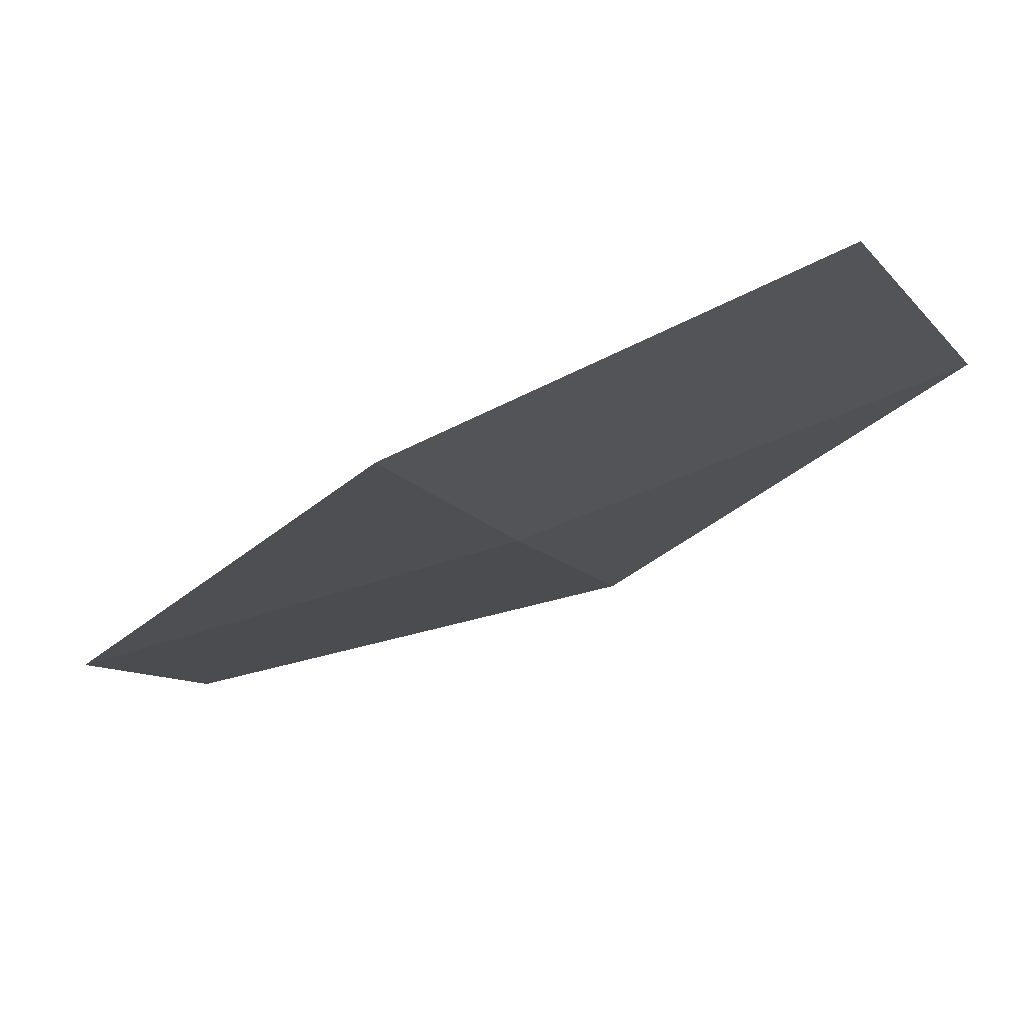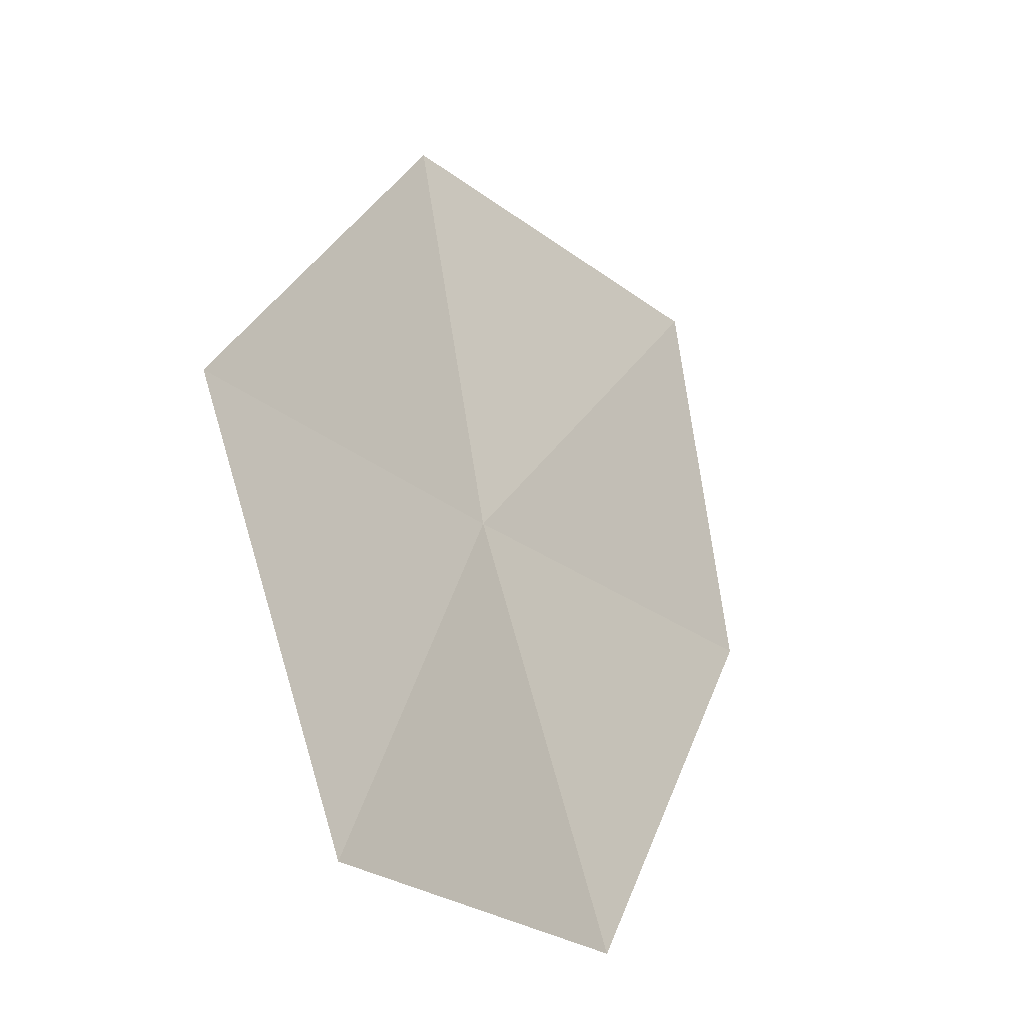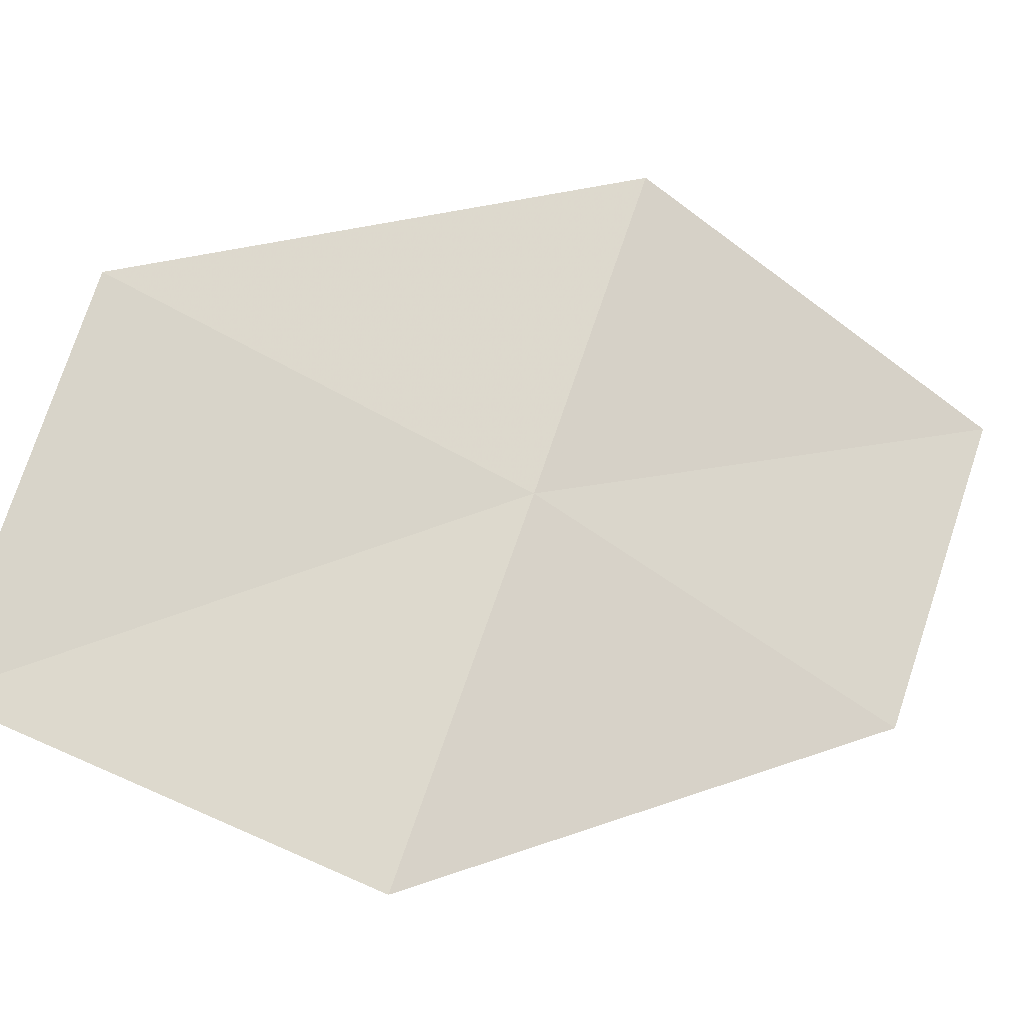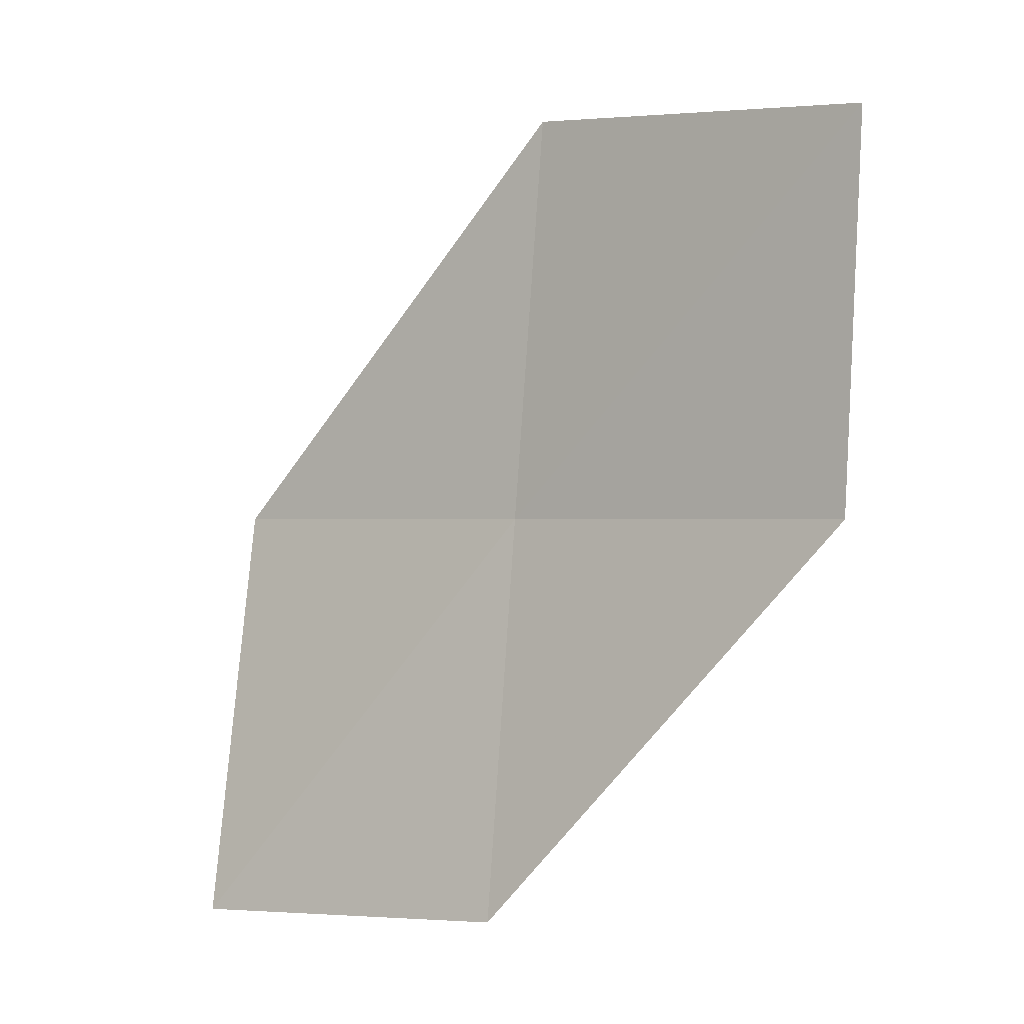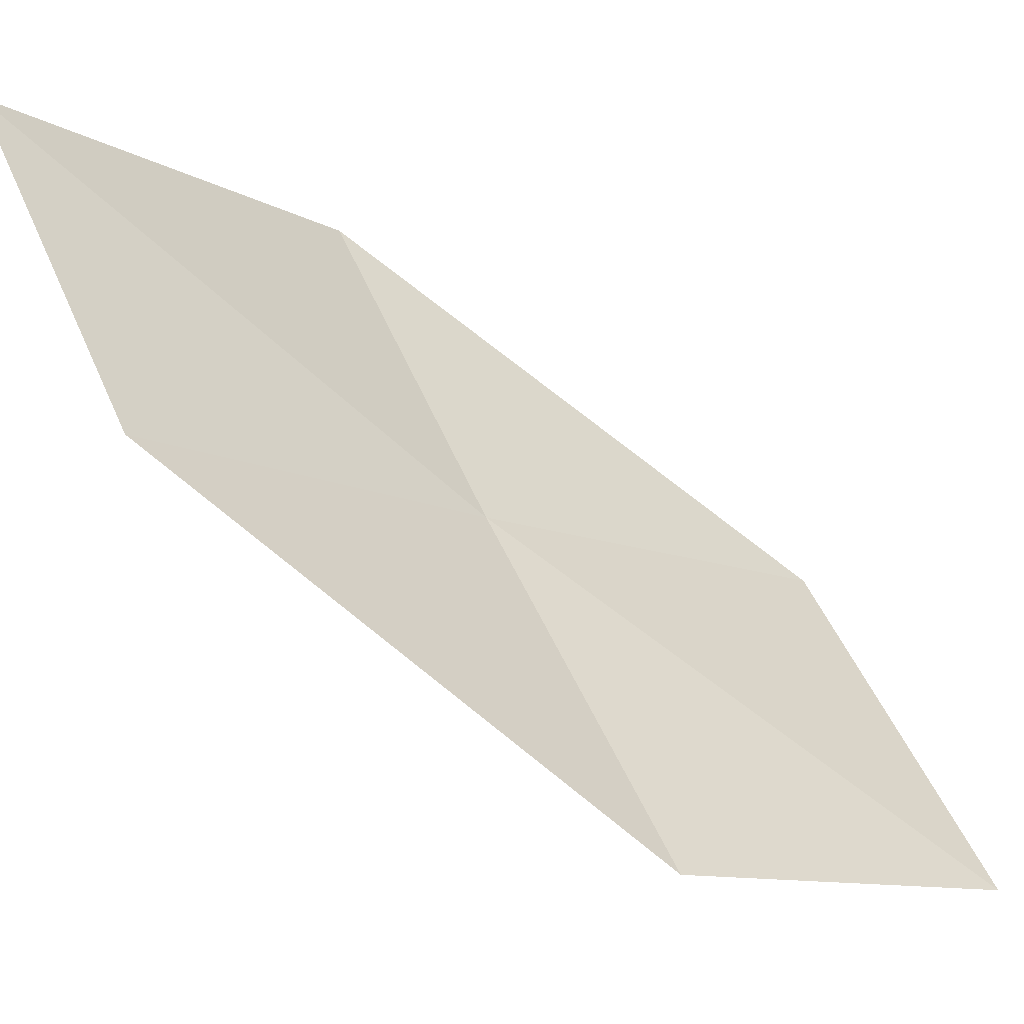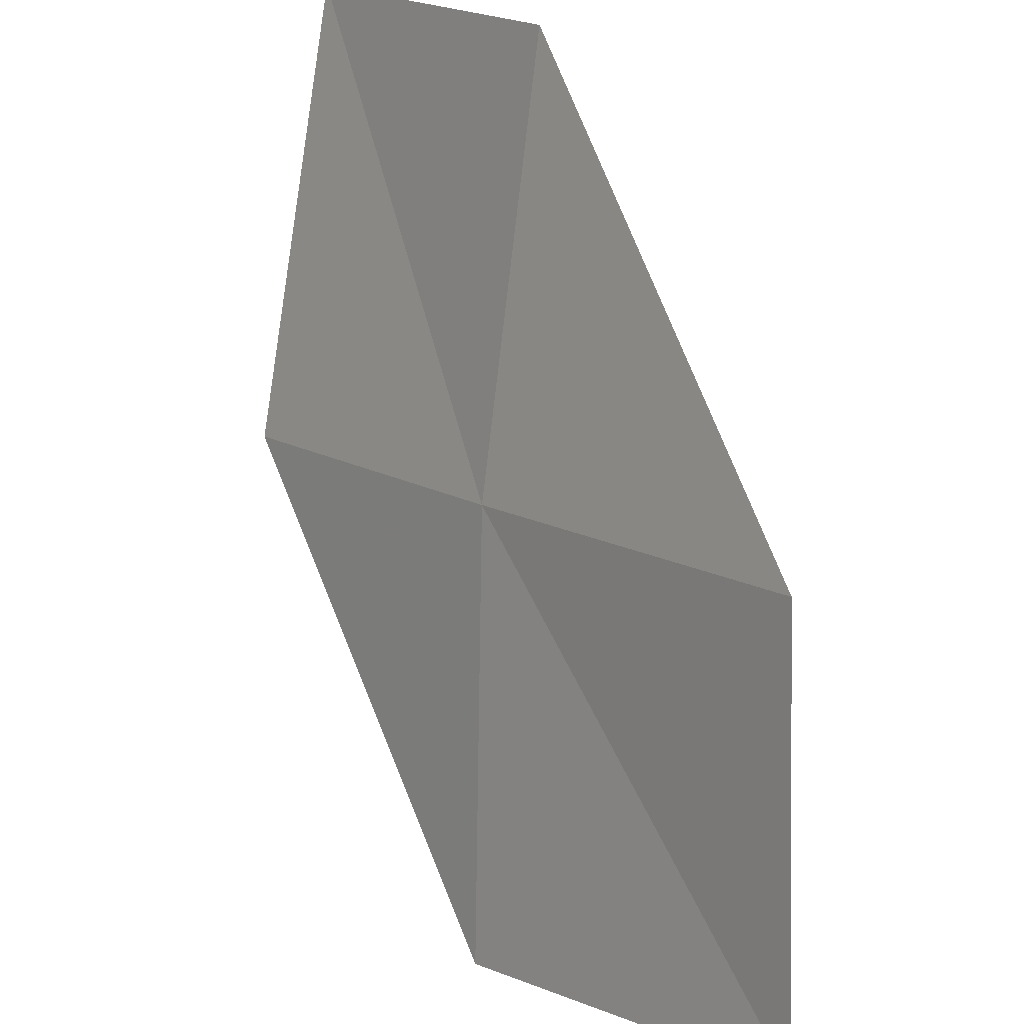
<metadata>
{"format":"obj","ext":"obj","renderer":"f3d","projection":"perspective","resolution":1024,"background":"white","views":[{"elev":-64.9,"azim":166.6,"up":"+Z"},{"elev":61.2,"azim":43.4,"up":"+Z"},{"elev":-64.4,"azim":-69.4,"up":"+Z"},{"elev":49.3,"azim":90.7,"up":"+Y"},{"elev":-7.6,"azim":99.0,"up":"+Z"},{"elev":-76.5,"azim":50.6,"up":"+Z"}]}
</metadata>
<code>
v -11.55 -13.92 12.76
v -12.98 -12.78 12.65
v -12.18 -12 11.34
v -10.88 -13.12 11.39
v -12.15 -14.64 14.05
v -10.02 -14.89 12.86
v -10.51 -15.62 14.2
f 1 3 2
f 1 4 3
f 1 2 5
f 1 6 4
f 1 5 7
f 1 7 6

</code>
